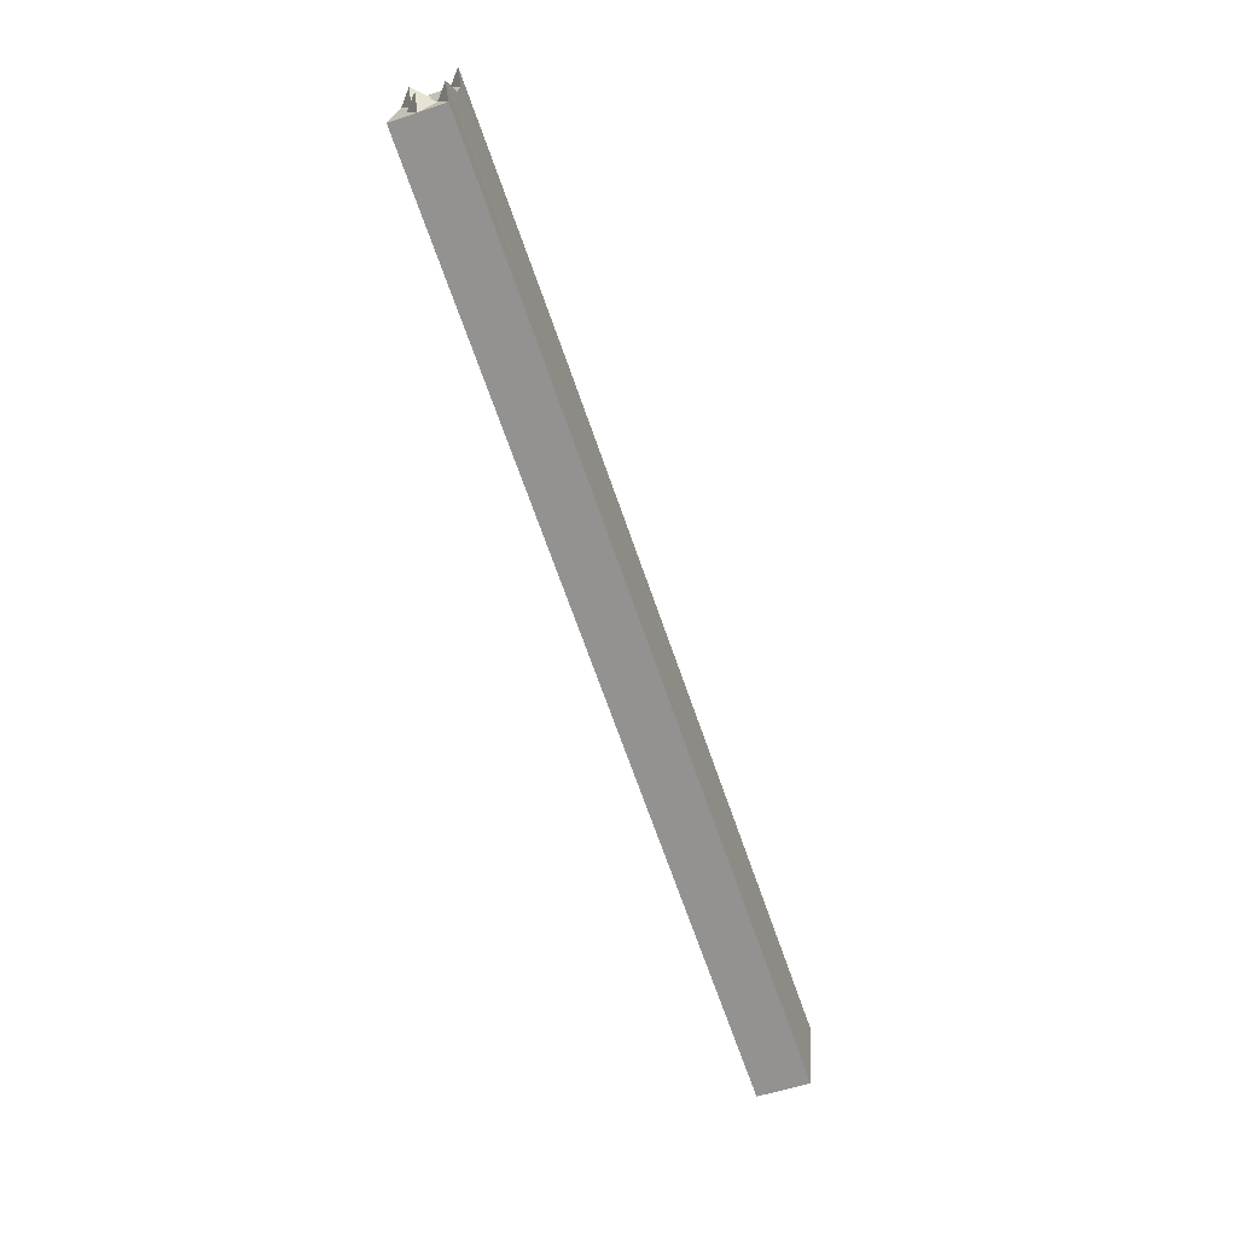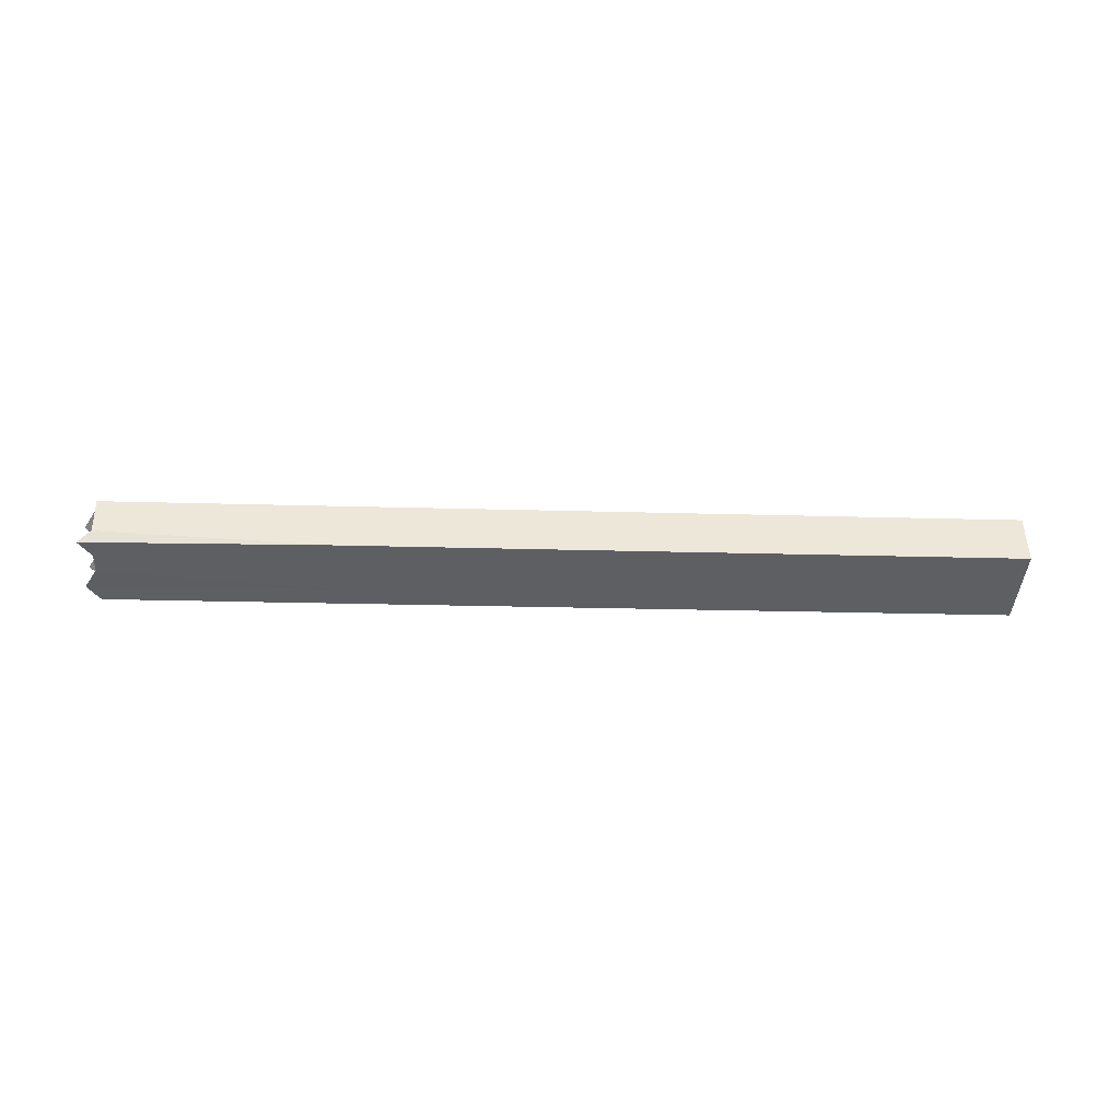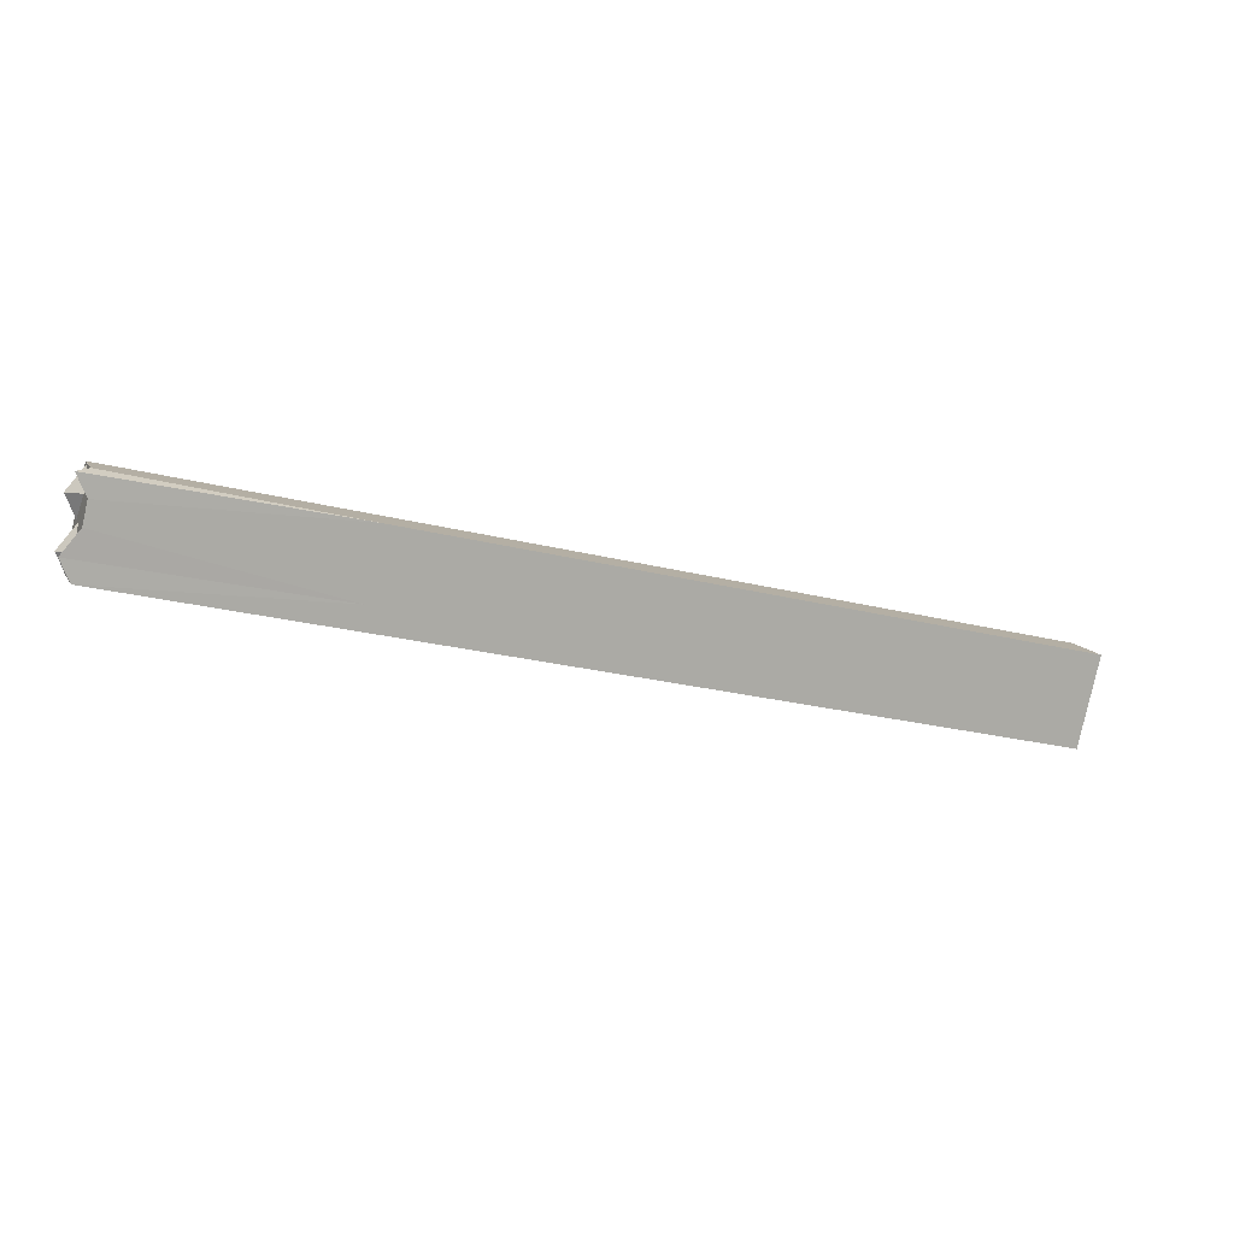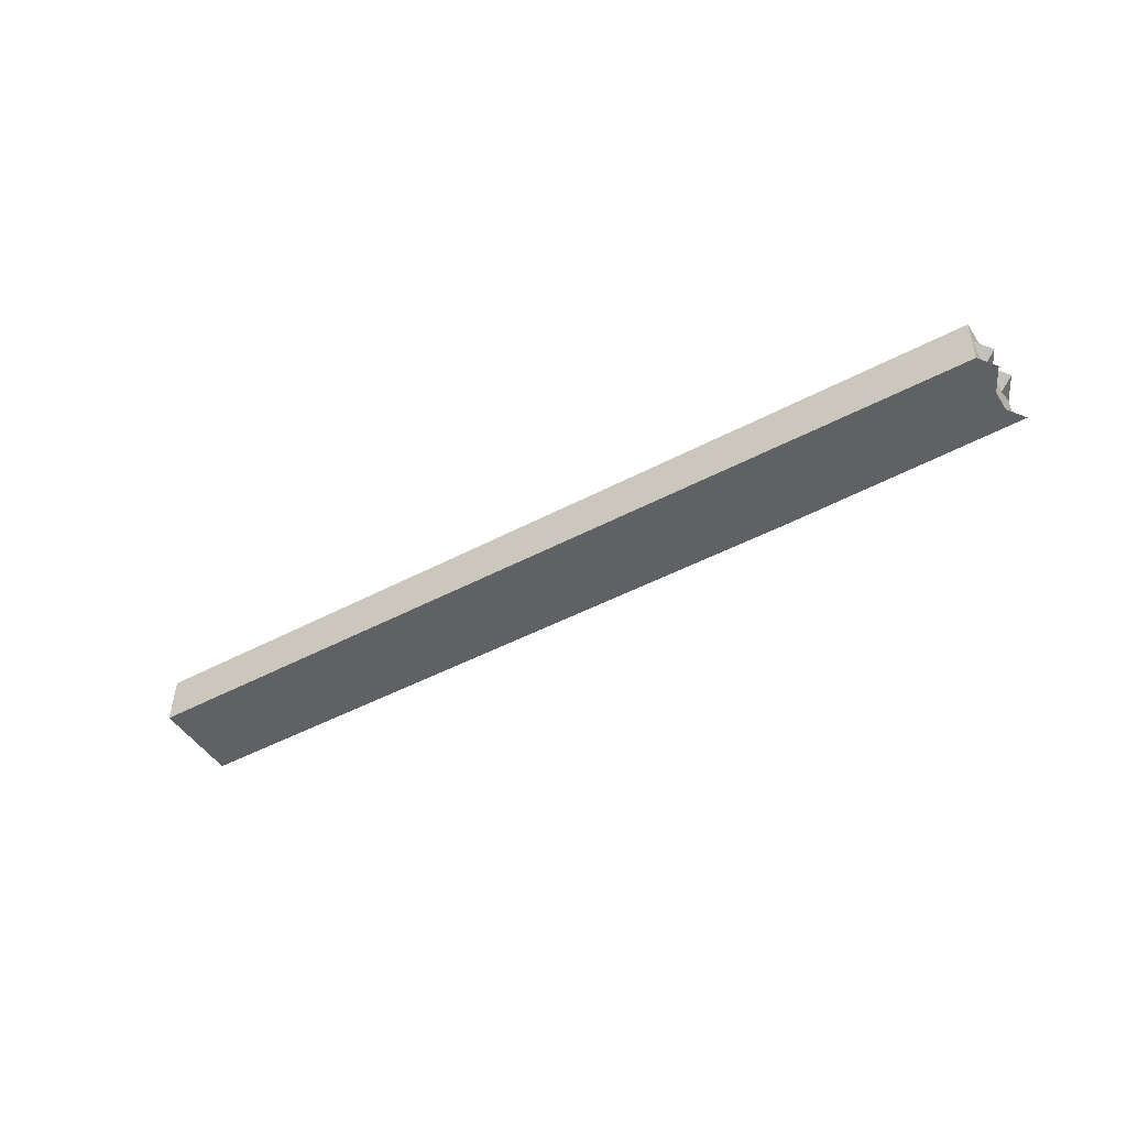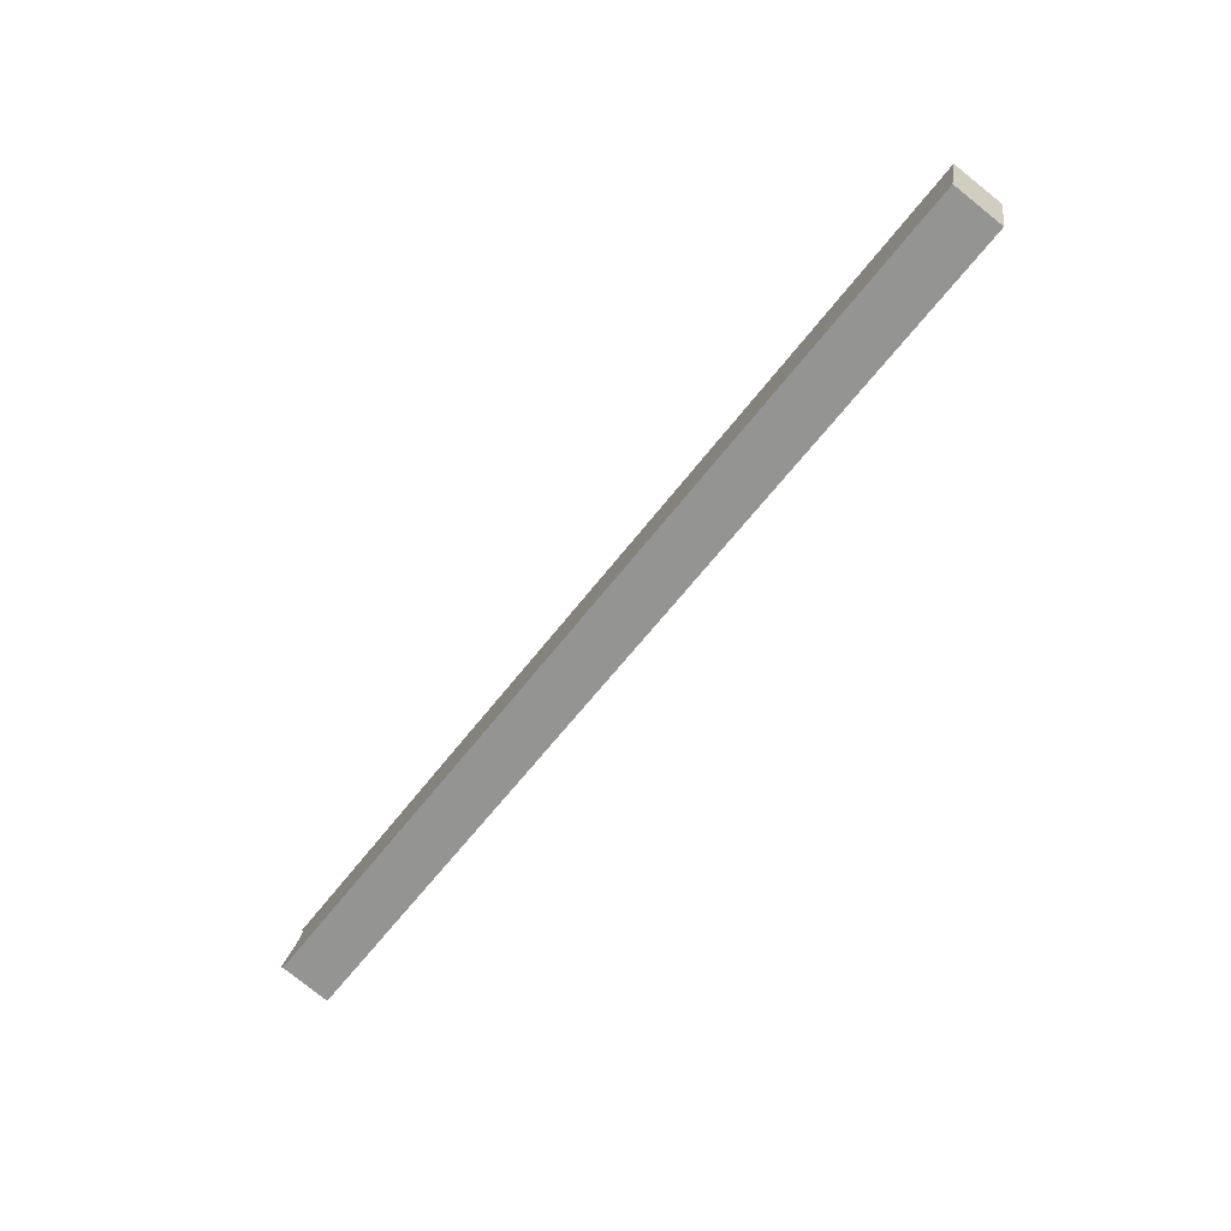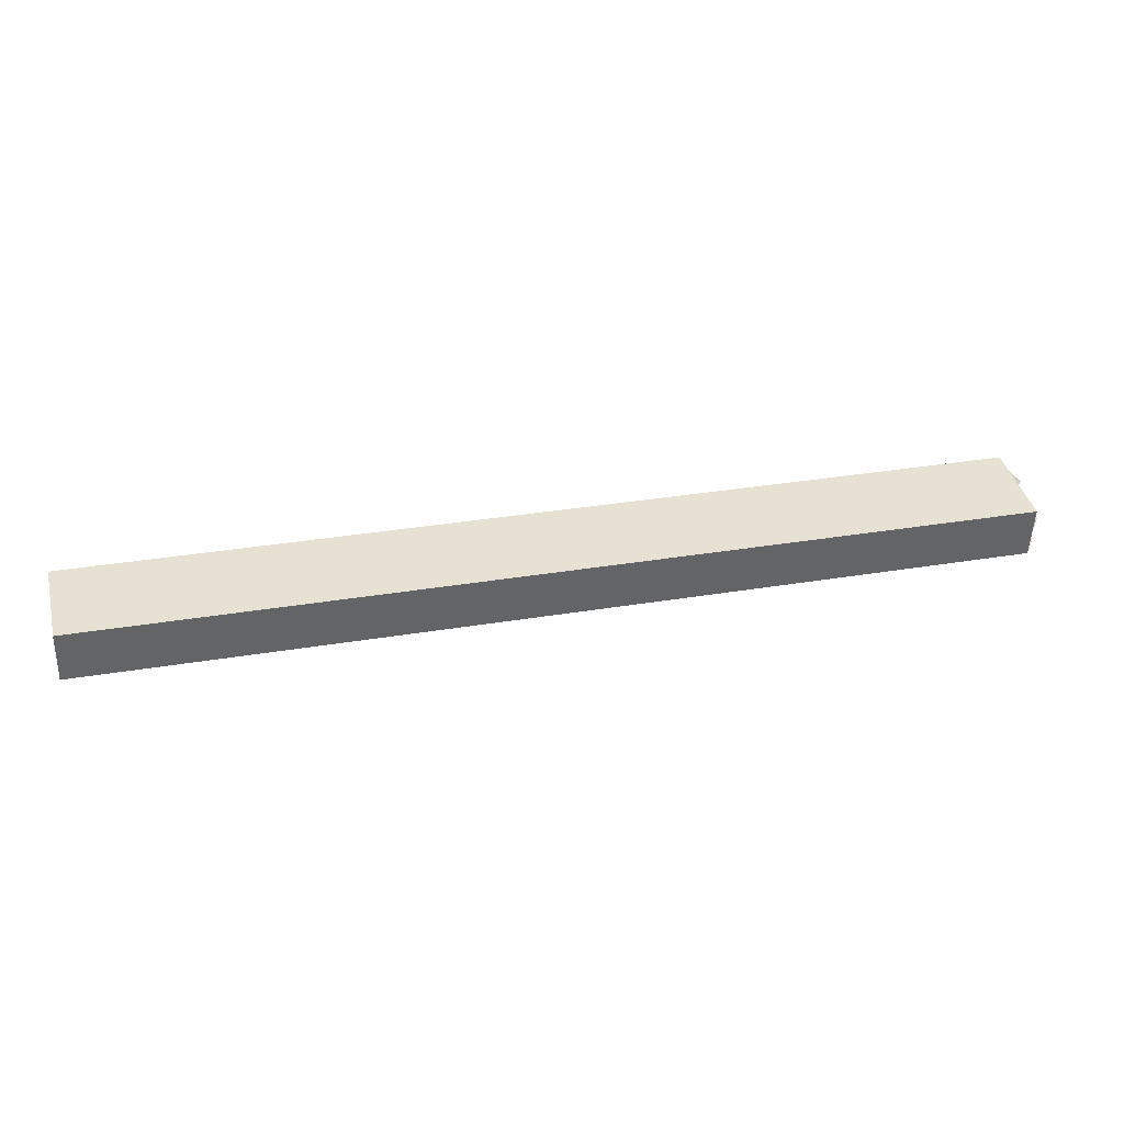
<metadata>
{"format":"obj","ext":"obj","renderer":"f3d","projection":"perspective","resolution":1024,"background":"white","views":[{"elev":-54.2,"azim":111.0,"up":"+Y"},{"elev":-39.7,"azim":-169.5,"up":"+Z"},{"elev":12.7,"azim":161.6,"up":"+Y"},{"elev":-48.4,"azim":45.2,"up":"+Z"},{"elev":-79.3,"azim":-127.3,"up":"+Y"},{"elev":-51.3,"azim":-0.7,"up":"+Y"}]}
</metadata>
<code>
o Cube.009
v 2.193 -1.586 -1.165
v 2.192 -1.586 -1.227
v 2.219 -1.691 -1.166
v 2.217 -1.691 -1.228
v 3.268 -1.324 -1.189
v 3.283 -1.324 -1.251
v 3.293 -1.429 -1.19
v 3.292 -1.429 -1.251
v 2.193 -1.586 -1.196
v 2.205 -1.638 -1.227
v 2.218 -1.691 -1.197
v 2.206 -1.639 -1.166
v 2.755 -1.56 -1.24
v 3.292 -1.429 -1.221
v 2.756 -1.56 -1.178
v 3.279 -1.376 -1.251
v 3.267 -1.324 -1.22
v 3.28 -1.377 -1.19
v 2.729 -1.455 -1.239
v 2.73 -1.455 -1.177
v 2.742 -1.507 -1.239
v 2.743 -1.508 -1.178
v 2.73 -1.455 -1.208
v 3.28 -1.377 -1.22
v 2.755 -1.56 -1.209
v 2.205 -1.639 -1.197
v 2.192 -1.586 -1.211
v 2.211 -1.665 -1.227
v 2.218 -1.691 -1.182
v 2.2 -1.612 -1.166
v 3.023 -1.494 -1.245
v 3.293 -1.429 -1.206
v 2.487 -1.626 -1.172
v 3.273 -1.35 -1.251
v 3.267 -1.324 -1.205
v 3.287 -1.403 -1.19
v 2.46 -1.52 -1.233
v 2.999 -1.39 -1.183
v 2.193 -1.586 -1.181
v 2.198 -1.612 -1.227
v 2.218 -1.691 -1.212
v 2.212 -1.665 -1.166
v 2.486 -1.625 -1.234
v 3.292 -1.429 -1.236
v 3.025 -1.495 -1.184
v 3.302 -1.403 -1.251
v 3.266 -1.324 -1.235
v 3.274 -1.35 -1.19
v 2.998 -1.389 -1.245
v 2.462 -1.521 -1.171
v 2.473 -1.573 -1.233
v 3.01 -1.442 -1.245
v 2.735 -1.481 -1.239
v 2.748 -1.534 -1.239
v 3.012 -1.442 -1.184
v 2.475 -1.573 -1.172
v 2.737 -1.481 -1.178
v 2.75 -1.534 -1.178
v 2.73 -1.455 -1.193
v 2.729 -1.455 -1.223
v 2.998 -1.39 -1.214
v 2.461 -1.521 -1.202
v 3.28 -1.377 -1.205
v 3.279 -1.377 -1.236
v 3.303 -1.403 -1.221
v 3.273 -1.35 -1.22
v 2.756 -1.56 -1.194
v 2.755 -1.56 -1.224
v 2.487 -1.626 -1.203
v 3.024 -1.495 -1.215
v 2.206 -1.639 -1.181
v 2.205 -1.638 -1.212
v 2.199 -1.612 -1.196
v 2.212 -1.665 -1.197
v 2.211 -1.665 -1.212
v 2.199 -1.612 -1.212
v 2.199 -1.612 -1.181
v 3.023 -1.494 -1.23
v 2.486 -1.625 -1.218
v 2.487 -1.626 -1.188
v 3.273 -1.35 -1.235
v 3.286 -1.403 -1.236
v 3.286 -1.403 -1.205
v 2.461 -1.521 -1.217
v 2.998 -1.39 -1.229
v 2.999 -1.39 -1.199
v 2.481 -1.599 -1.172
v 2.468 -1.547 -1.172
v 3.005 -1.416 -1.184
v 3.017 -1.468 -1.245
v 3.004 -1.416 -1.245
v 2.467 -1.547 -1.233
v 2.48 -1.599 -1.233
v 3.018 -1.468 -1.184
v 2.461 -1.521 -1.187
v 3.29 -1.35 -1.205
v 3.024 -1.495 -1.2
v 2.212 -1.665 -1.181
f 29 42 98
f 32 45 97
f 35 48 96
f 39 50 95
f 45 36 94
f 43 28 93
f 92 10 40
f 91 21 53
f 31 54 90
f 55 48 89
f 56 57 88
f 87 15 58
f 59 38 86
f 85 23 61
f 27 62 84
f 83 18 36
f 82 24 65
f 81 17 66
f 80 15 33
f 68 69 79
f 44 70 78
f 77 12 30
f 72 73 76
f 75 11 74
f 75 26 72
f 28 72 10
f 28 41 75
f 76 9 27
f 40 27 2
f 40 72 76
f 77 1 39
f 73 39 9
f 73 71 77
f 78 25 68
f 31 68 13
f 31 44 78
f 79 11 41
f 43 41 4
f 13 79 43
f 29 33 3
f 11 80 29
f 25 80 69
f 81 24 64
f 34 64 16
f 34 47 81
f 82 14 44
f 8 82 44
f 16 82 46
f 83 7 32
f 14 83 32
f 24 83 65
f 60 62 23
f 19 84 60
f 37 27 84
f 47 61 17
f 49 47 6
f 49 60 85
f 86 5 35
f 17 86 35
f 23 86 61
f 56 58 22
f 12 87 56
f 42 33 87
f 88 20 50
f 30 50 1
f 12 88 30
f 38 48 5
f 57 38 20
f 22 89 57
f 52 54 21
f 16 90 52
f 8 90 46
f 49 53 19
f 34 49 6
f 34 52 91
f 37 40 2
f 53 37 19
f 53 51 92
f 93 10 51
f 21 93 51
f 13 93 54
f 94 18 55
f 58 55 22
f 58 45 94
f 95 20 59
f 62 59 23
f 62 39 95
f 63 48 18
f 66 63 24
f 66 35 96
f 67 45 15
f 70 67 25
f 14 97 70
f 98 12 71
f 74 71 26
f 74 29 98
f 29 3 42
f 32 7 45
f 35 5 48
f 39 1 50
f 45 7 36
f 43 4 28
f 92 51 10
f 91 52 21
f 31 13 54
f 55 18 48
f 56 22 57
f 87 33 15
f 59 20 38
f 85 60 23
f 27 9 62
f 83 63 18
f 82 64 24
f 81 47 17
f 80 67 15
f 68 25 69
f 44 14 70
f 77 71 12
f 72 26 73
f 75 41 11
f 75 74 26
f 28 75 72
f 28 4 41
f 76 73 9
f 40 76 27
f 40 10 72
f 77 30 1
f 73 77 39
f 73 26 71
f 78 70 25
f 31 78 68
f 31 8 44
f 79 69 11
f 43 79 41
f 13 68 79
f 29 80 33
f 11 69 80
f 25 67 80
f 81 66 24
f 34 81 64
f 34 6 47
f 82 65 14
f 8 46 82
f 16 64 82
f 83 36 7
f 14 65 83
f 24 63 83
f 60 84 62
f 19 37 84
f 37 2 27
f 47 85 61
f 49 85 47
f 49 19 60
f 86 38 5
f 17 61 86
f 23 59 86
f 56 87 58
f 12 42 87
f 42 3 33
f 88 57 20
f 30 88 50
f 12 56 88
f 38 89 48
f 57 89 38
f 22 55 89
f 52 90 54
f 16 46 90
f 8 31 90
f 49 91 53
f 34 91 49
f 34 16 52
f 37 92 40
f 53 92 37
f 53 21 51
f 93 28 10
f 21 54 93
f 13 43 93
f 94 36 18
f 58 94 55
f 58 15 45
f 95 50 20
f 62 95 59
f 62 9 39
f 63 96 48
f 66 96 63
f 66 17 35
f 67 97 45
f 70 97 67
f 14 32 97
f 98 42 12
f 74 98 71
f 74 11 29

</code>
